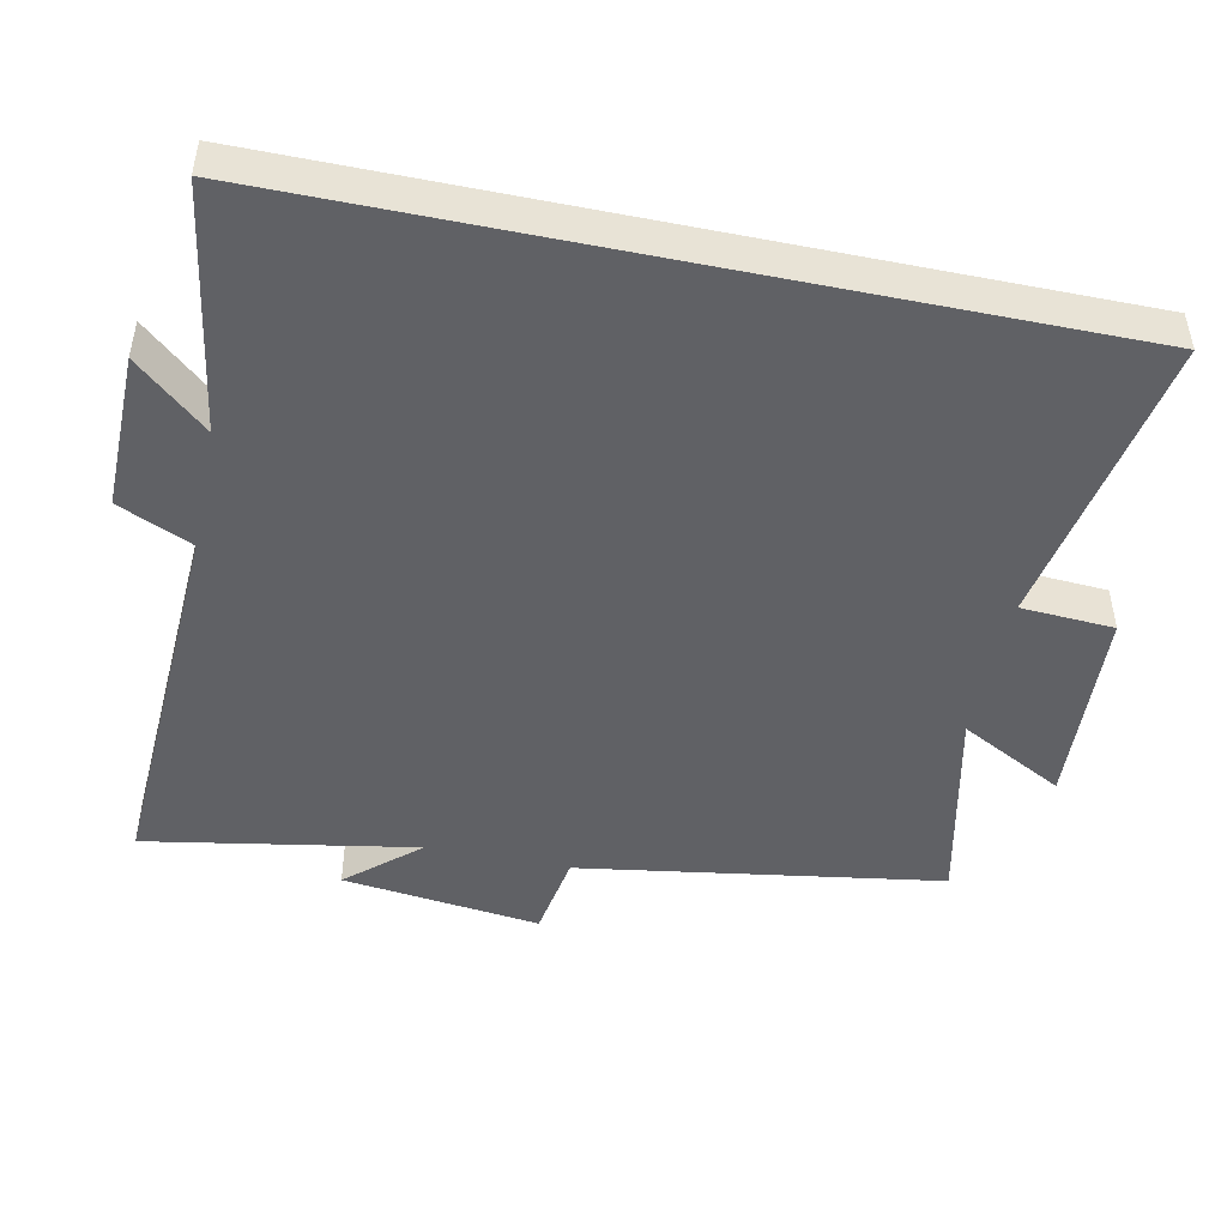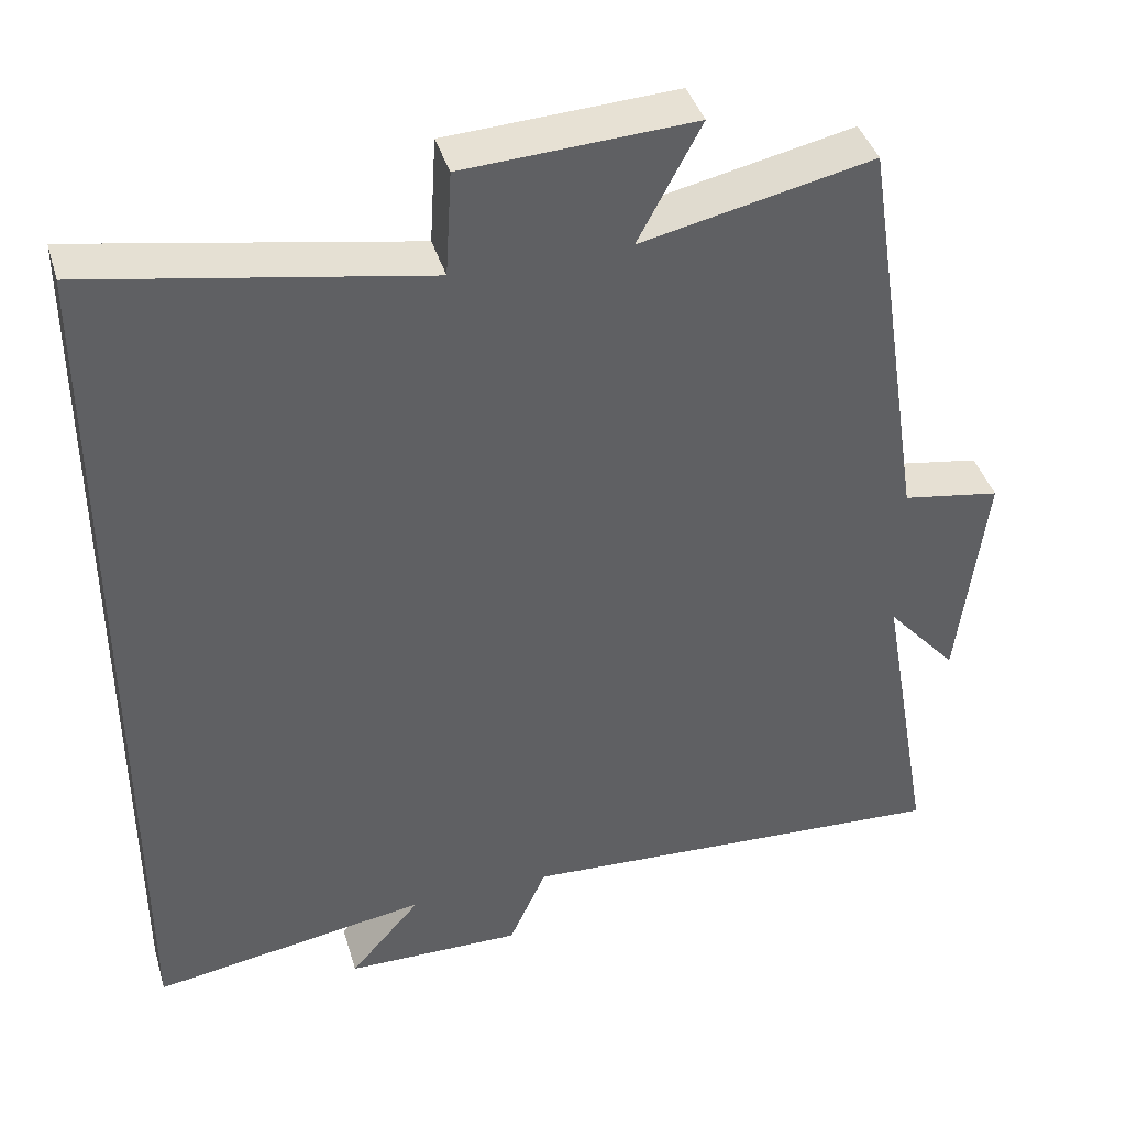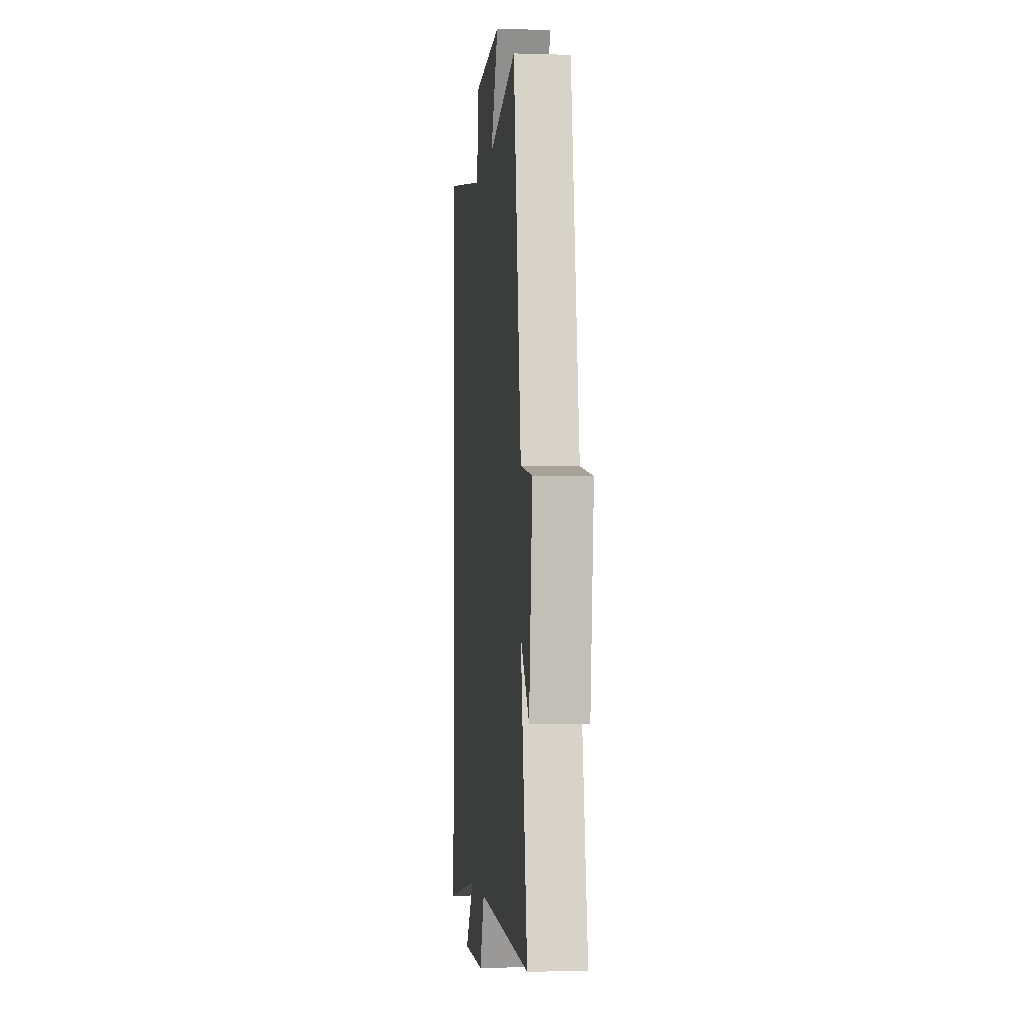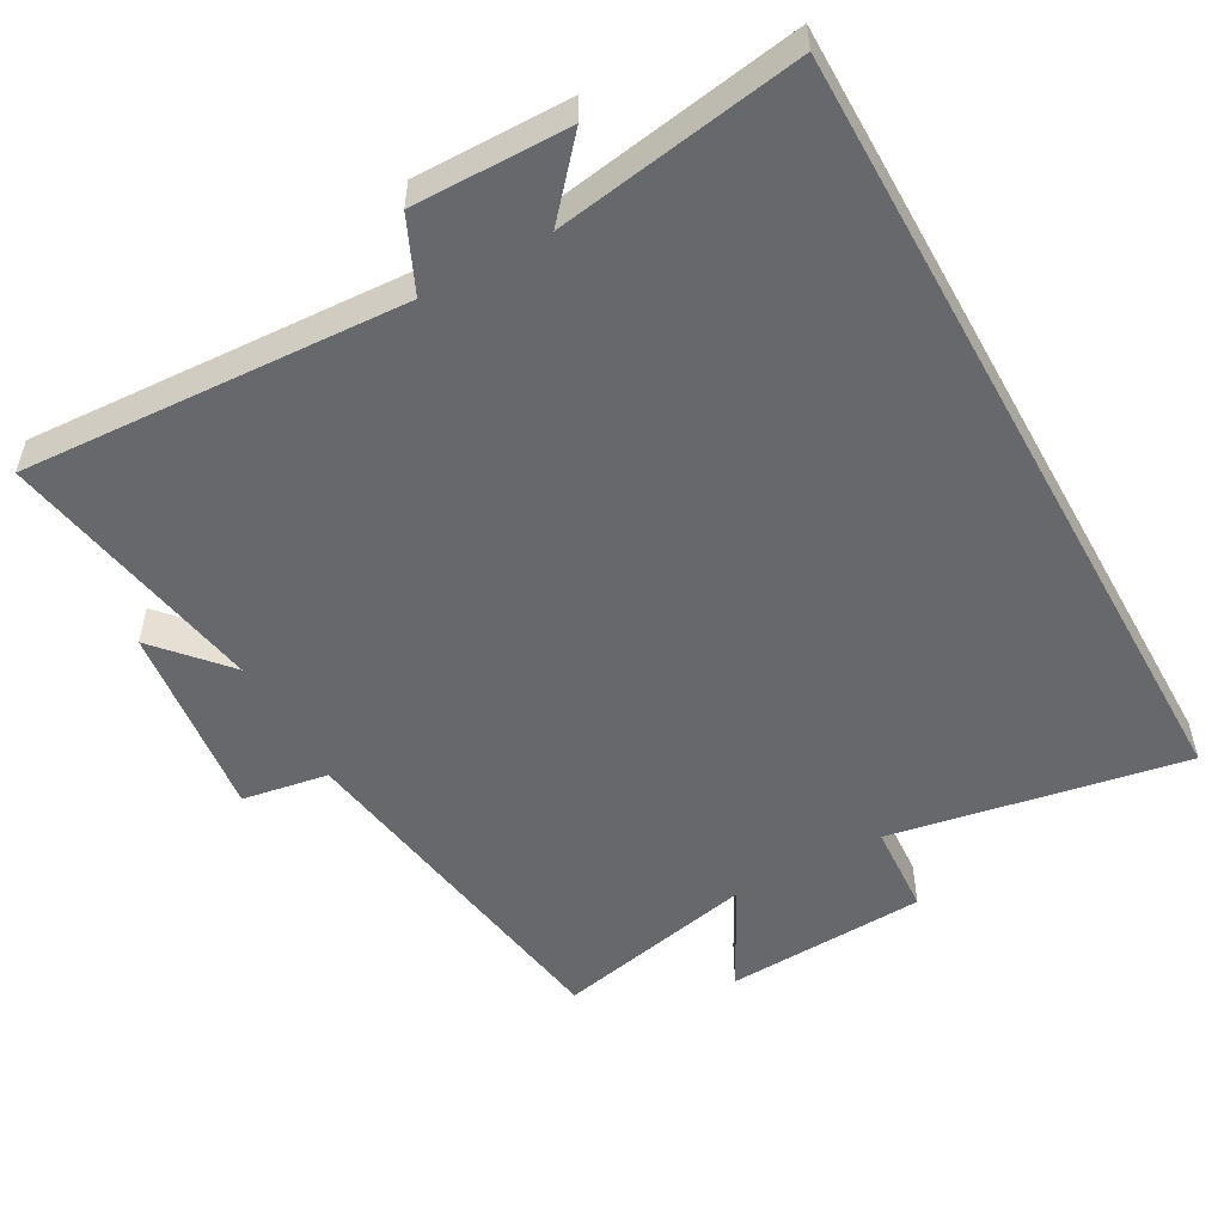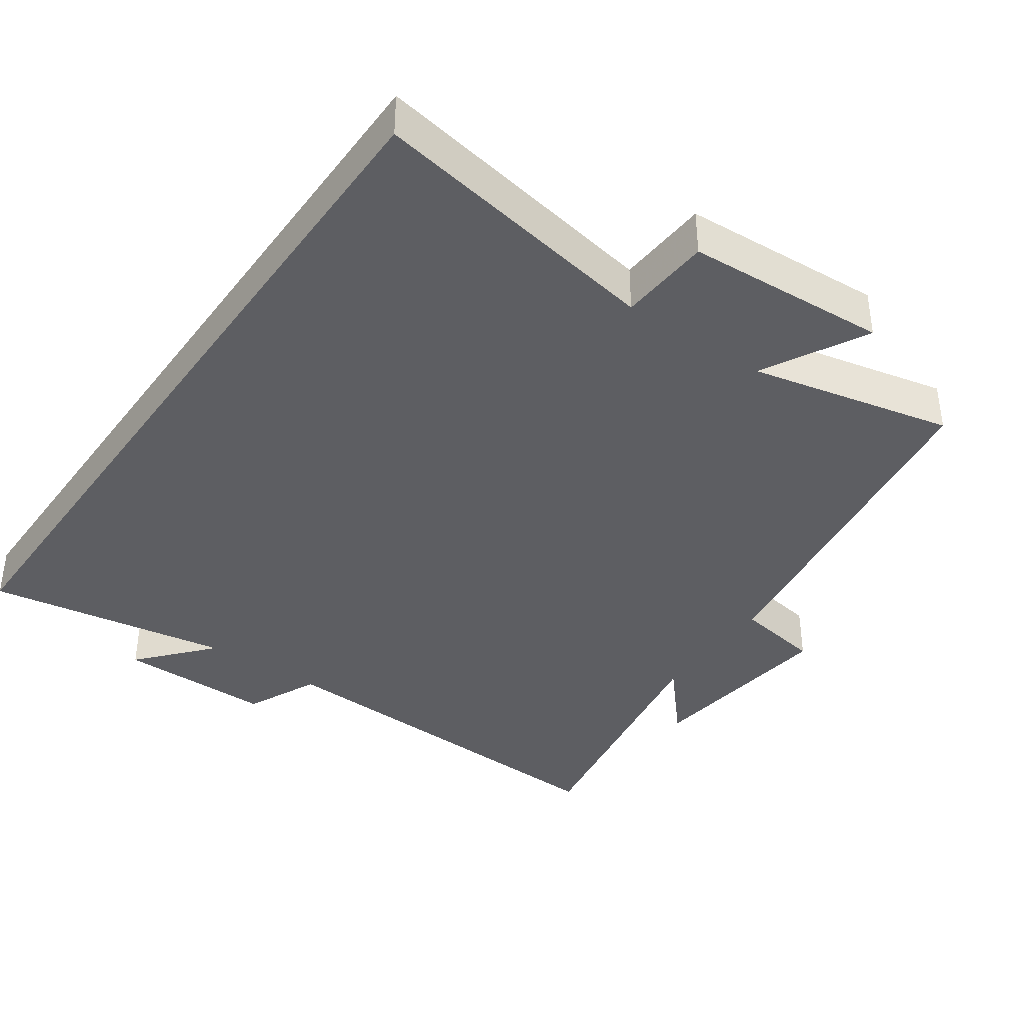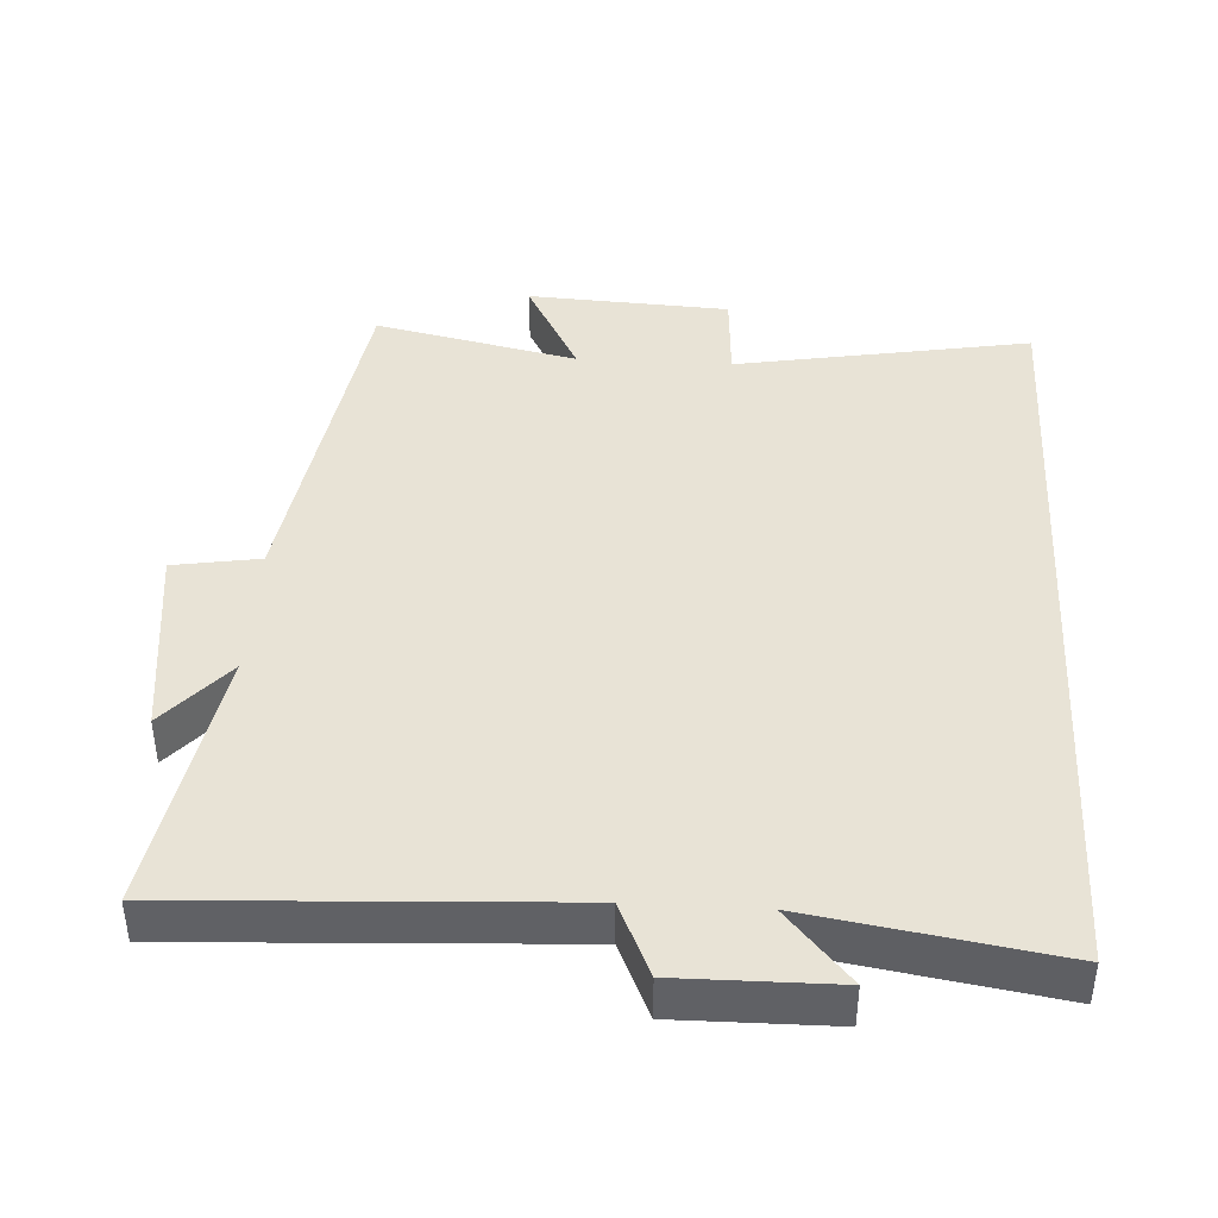
<metadata>
{"format":"obj","ext":"obj","renderer":"f3d","projection":"perspective","resolution":1024,"background":"white","views":[{"elev":-47.4,"azim":-101.8,"up":"+Y"},{"elev":40.6,"azim":-16.2,"up":"+Z"},{"elev":-3.0,"azim":84.1,"up":"+Z"},{"elev":-52.5,"azim":-151.0,"up":"+Y"},{"elev":-38.8,"azim":-35.0,"up":"+Y"},{"elev":41.9,"azim":-176.7,"up":"+Y"}]}
</metadata>
<code>
v 0.421 0.07 0.563
v 0.5 0.07 0.053
v 0.622 0.07 0.033
v 0.588 0.07 -0.247
v 0.5 0.07 -0.147
v 0.567 0.07 -0.528
v 0.024 0.07 -0.5
v -0.023 0.07 -0.604
v -0.243 0.07 -0.602
v -0.154 0.07 -0.5
v -0.5 0.07 -0.556
v -0.5 0.07 0.574
v -0.082 0.07 0.5
v -0.074 0.07 0.631
v 0.212 0.07 0.647
v 0.134 0.07 0.5
v 0.421 0 0.563
v 0.5 0 0.053
v 0.622 0 0.033
v 0.588 0 -0.247
v 0.5 0 -0.147
v 0.567 0 -0.528
v 0.024 0 -0.5
v -0.023 0 -0.604
v -0.243 0 -0.602
v -0.154 0 -0.5
v -0.5 0 -0.556
v -0.5 0 0.574
v -0.082 0 0.5
v -0.074 0 0.631
v 0.212 0 0.647
v 0.134 0 0.5
f 13 14 15 16
f 10 11 12 13
f 10 13 16
f 7 8 9 10
f 7 10 16 1
f 5 6 7
f 2 3 4 5
f 1 2 5 7
f 32 31 30 29
f 29 28 27 26
f 32 29 26
f 26 25 24 23
f 17 32 26 23
f 23 22 21
f 21 20 19 18
f 23 21 18 17
f 1 17 18 2
f 2 18 19 3
f 3 19 20 4
f 4 20 21 5
f 5 21 22 6
f 6 22 23 7
f 7 23 24 8
f 8 24 25 9
f 9 25 26 10
f 10 26 27 11
f 11 27 28 12
f 12 28 29 13
f 13 29 30 14
f 14 30 31 15
f 15 31 32 16
f 16 32 17 1

</code>
